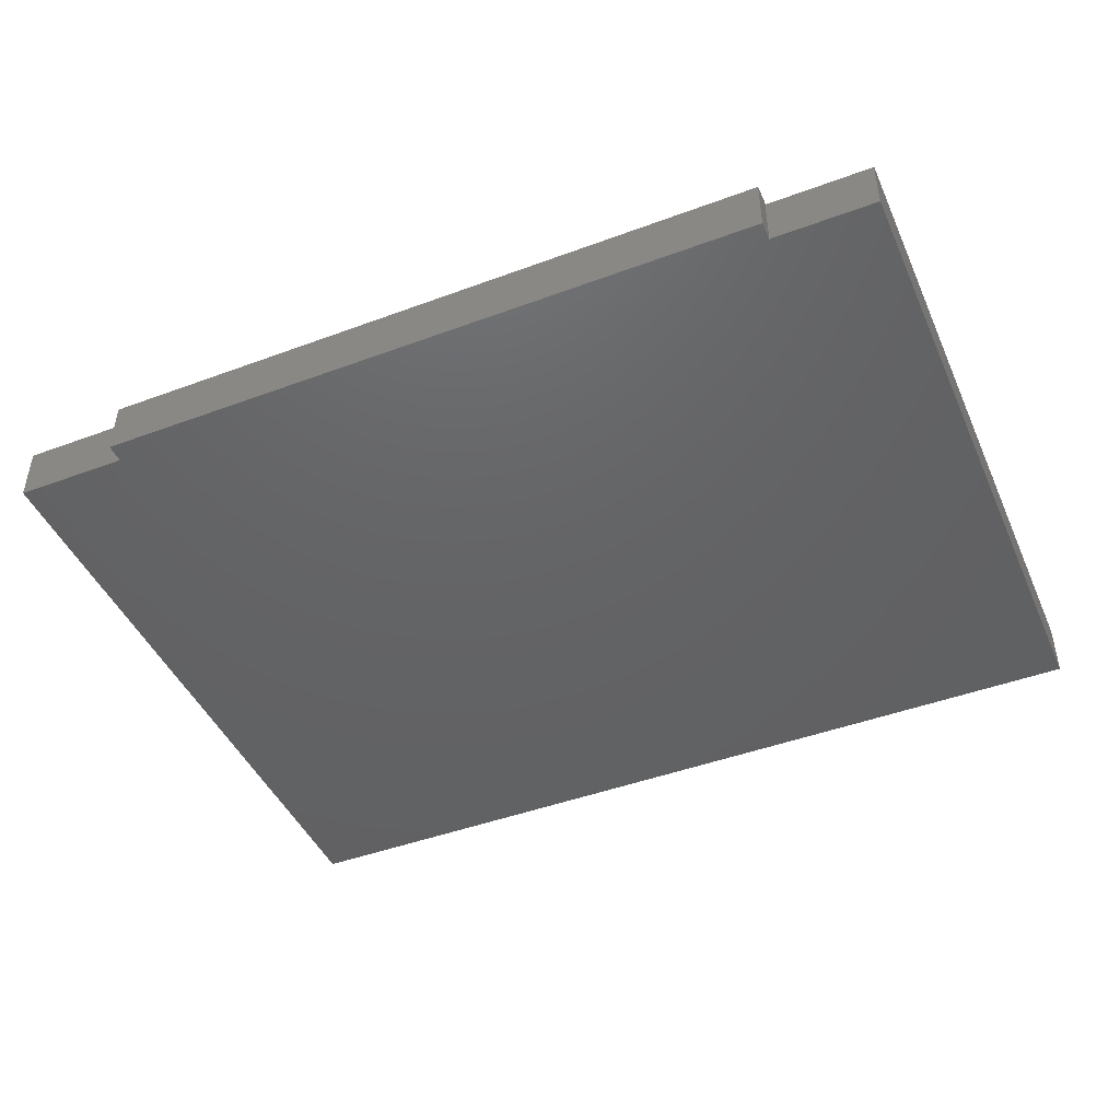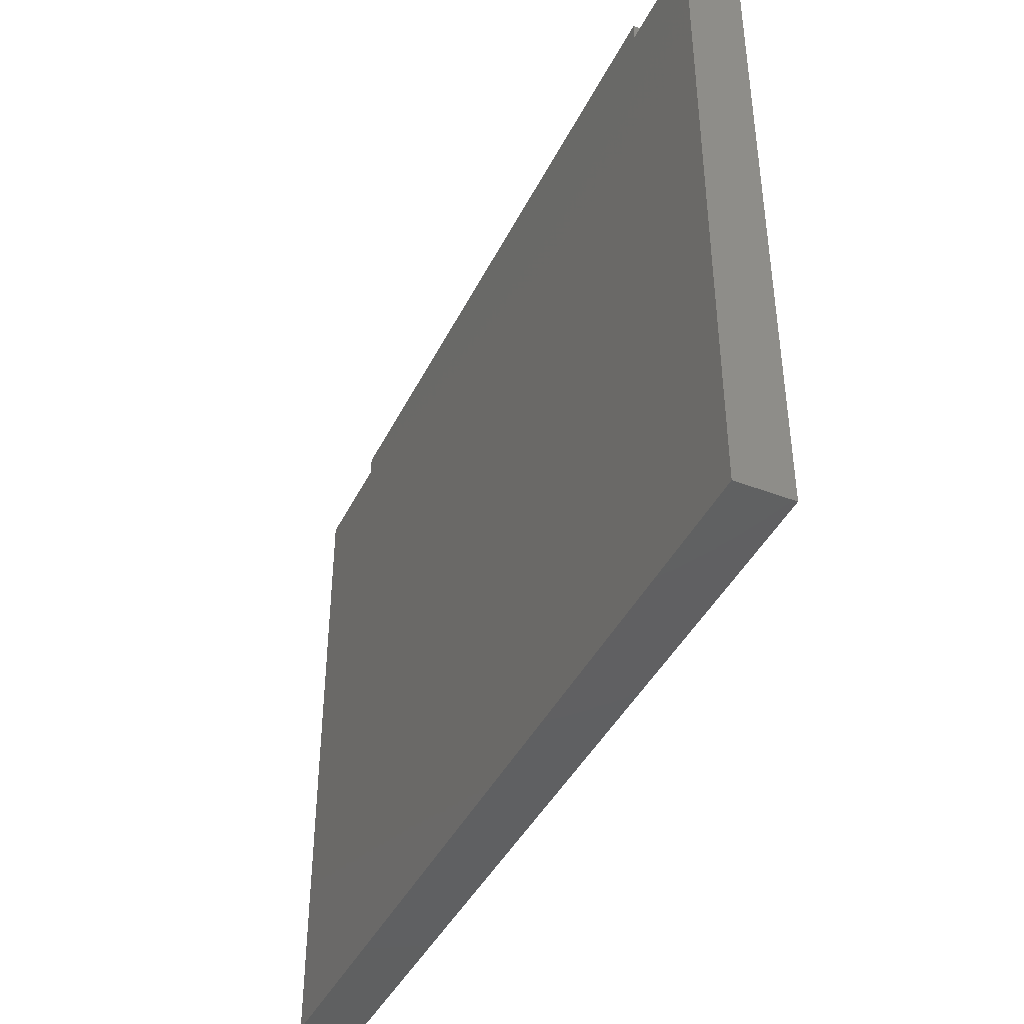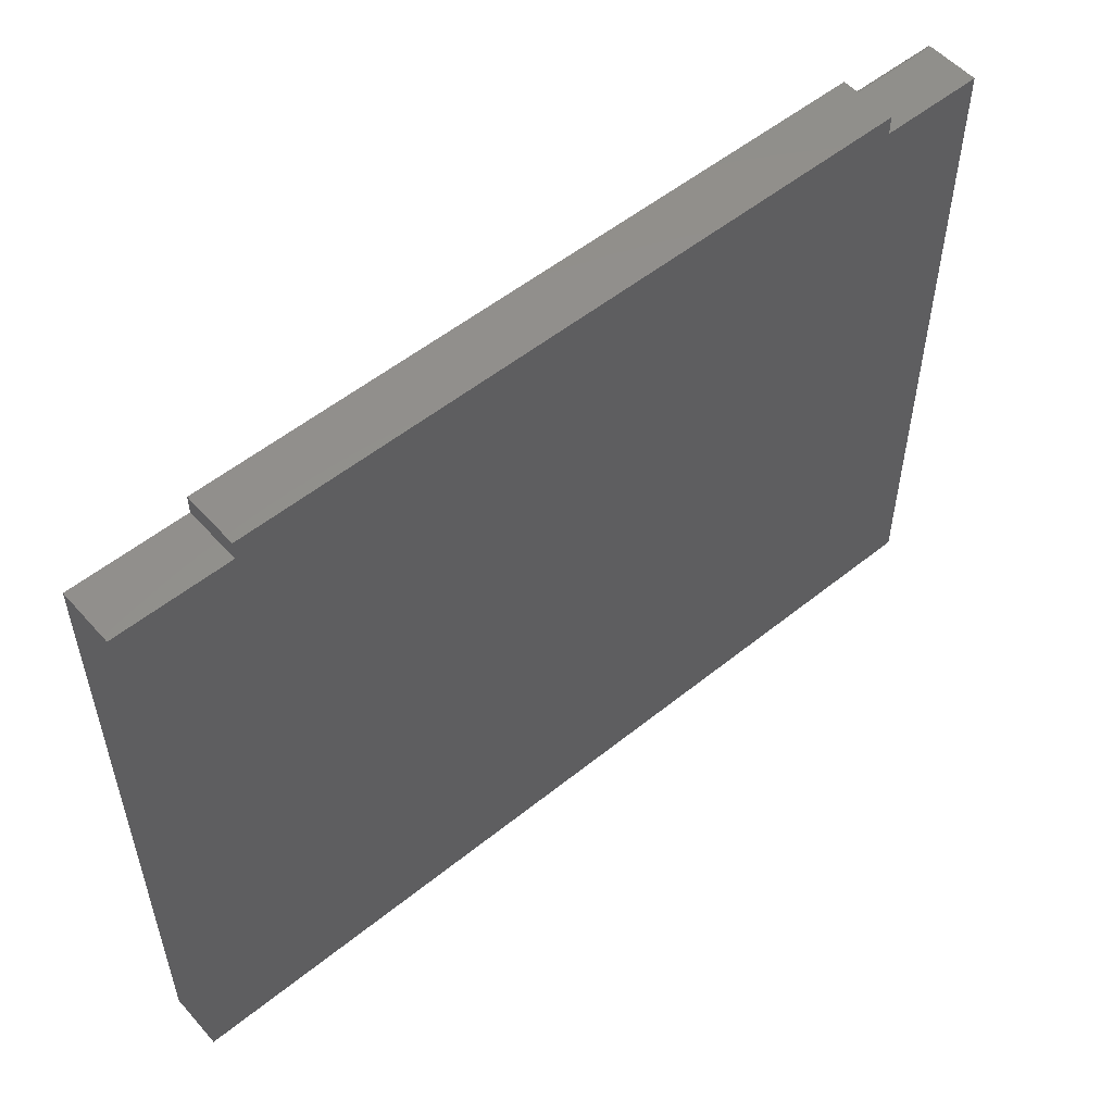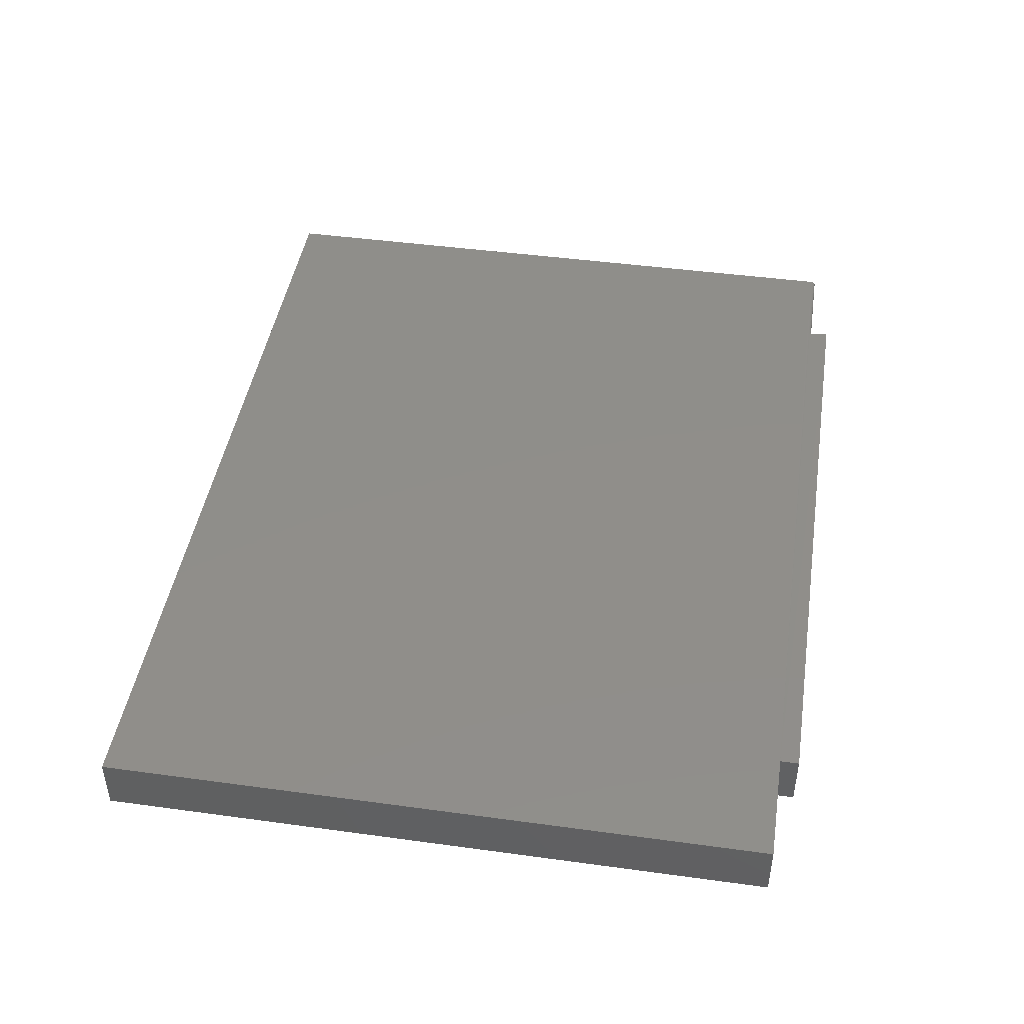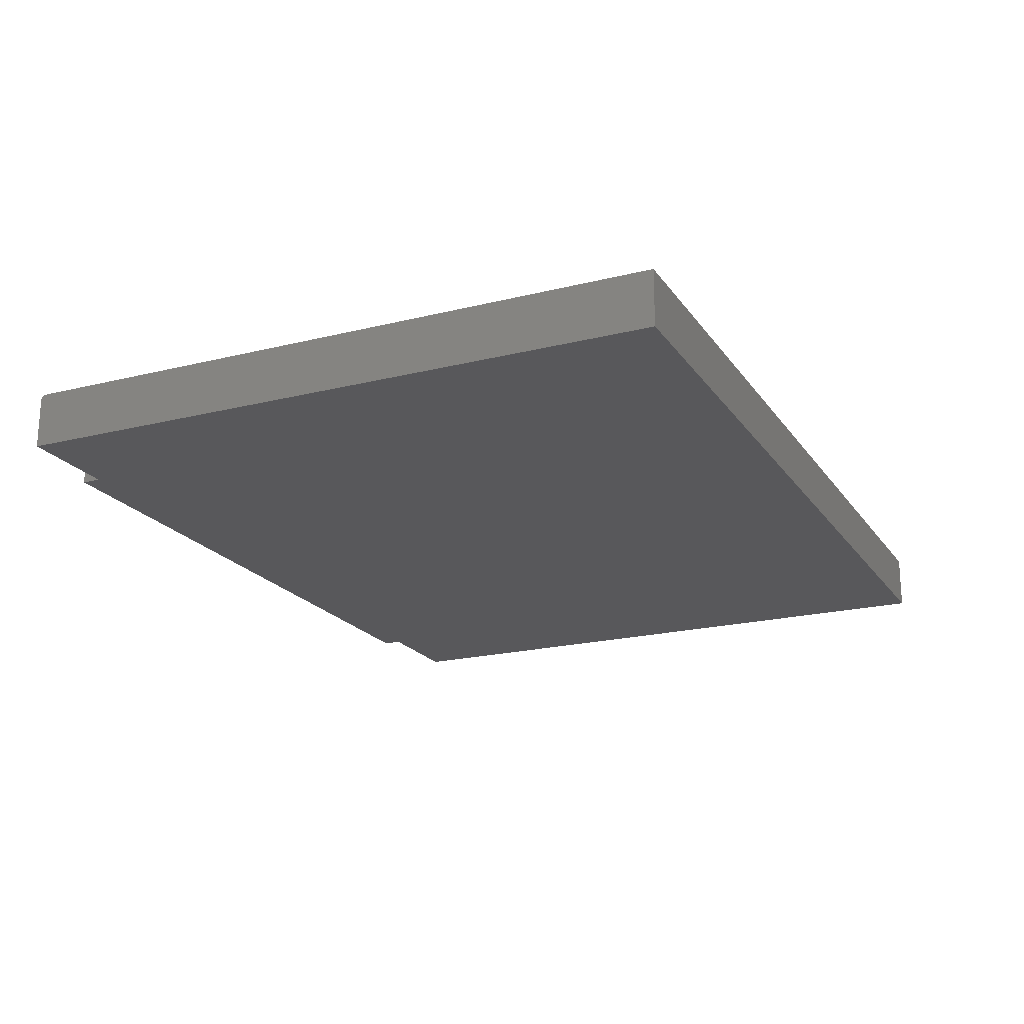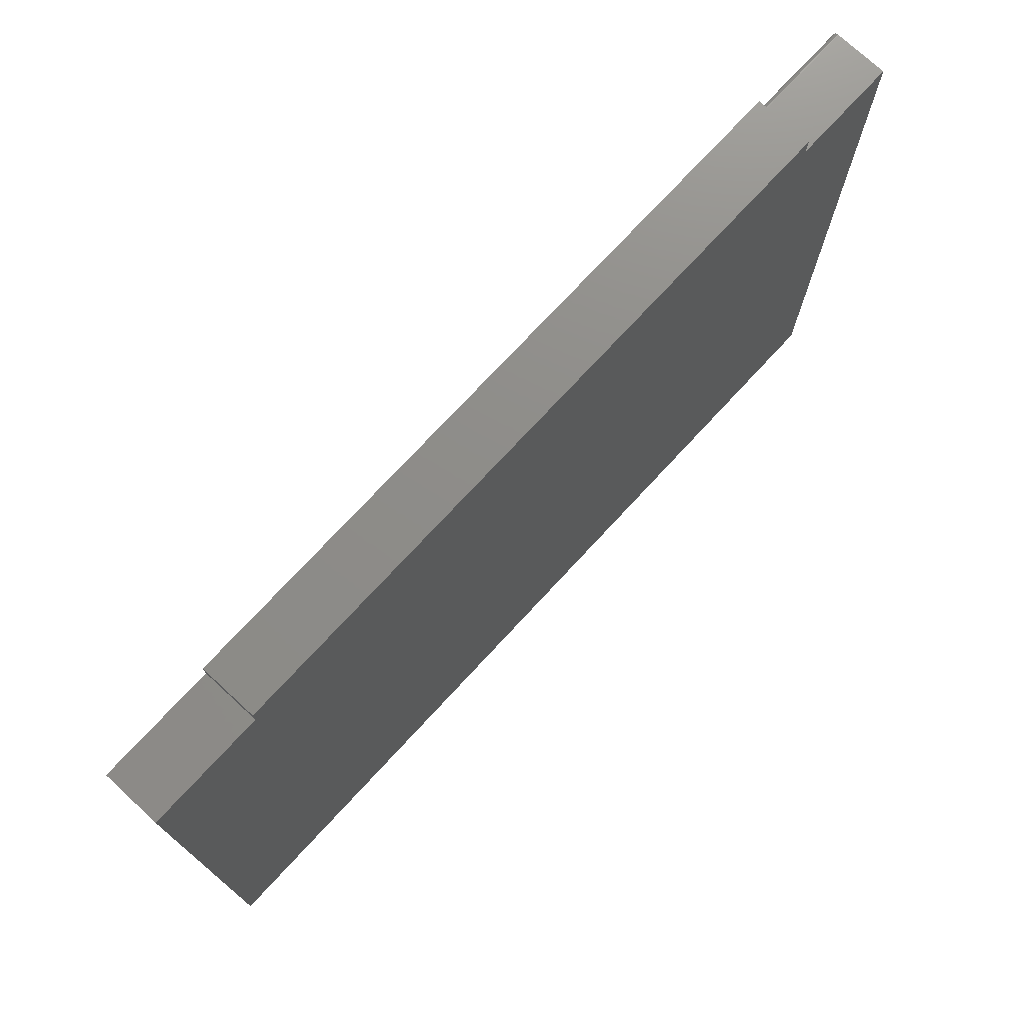
<metadata>
{"format":"stl","ext":"stl","renderer":"f3d","projection":"perspective","resolution":1024,"background":"white","views":[{"elev":-45.2,"azim":23.2,"up":"+Y"},{"elev":-41.9,"azim":65.3,"up":"+Z"},{"elev":53.9,"azim":-40.6,"up":"+Z"},{"elev":45.0,"azim":-81.0,"up":"+Y"},{"elev":-20.1,"azim":114.7,"up":"+Y"},{"elev":74.4,"azim":-47.2,"up":"+Z"}]}
</metadata>
<code>
# stl→obj: 32 verts, 60 faces
v 0.5694 -0.09375 0.5451
v 0.5694 5.319e-16 0.5451
v -0.5615 -0.09375 0.5451
v -0.5615 1.482e-16 0.5451
v -0.5615 1.447e-16 0.5137
v 0.5694 -0.001317 0.5102
v 0.5694 -0.0005947 0.5088
v 0.5694 -0.0001501 0.5074
v 0.5694 2.052e-16 0.5058
v -0.75 0 -0.6016
v -0.75 1.238e-16 0.5137
v 0.7422 1.657e-16 -0.6016
v 0.7422 2.886e-16 0.5058
v 0.7422 -0.09375 0.5137
v 0.7422 -0.007812 0.5137
v 0.5694 -0.09375 0.5137
v 0.5694 -0.007812 0.5137
v 0.7422 -0.09375 -0.6016
v 0.7422 -0.0001501 0.5074
v 0.7422 -0.0005947 0.5088
v 0.7422 -0.001317 0.5102
v 0.7422 -0.002288 0.5114
v 0.7422 -0.003472 0.5123
v 0.7422 -0.004823 0.5131
v 0.7422 -0.006288 0.5135
v 0.5694 -0.006288 0.5135
v 0.5694 -0.004823 0.5131
v 0.5694 -0.003472 0.5123
v 0.5694 -0.002288 0.5114
v -0.75 -0.09375 0.5137
v -0.75 -0.09375 -0.6016
v -0.5615 -0.09375 0.5137
f 1 2 3
f 3 2 4
f 5 4 2
f 5 2 6
f 5 6 7
f 5 7 8
f 5 8 9
f 5 9 10
f 5 10 11
f 10 9 12
f 12 9 13
f 14 15 16
f 16 15 17
f 13 18 12
f 19 20 21
f 19 21 22
f 19 22 23
f 19 23 24
f 19 24 25
f 19 25 15
f 14 18 13
f 14 13 19
f 14 19 15
f 2 1 16
f 2 16 17
f 2 17 26
f 2 26 27
f 2 27 28
f 2 28 29
f 2 29 6
f 30 11 31
f 31 11 10
f 13 9 19
f 19 9 8
f 19 8 20
f 20 8 7
f 20 7 21
f 21 7 6
f 21 6 22
f 22 6 29
f 22 29 23
f 23 29 28
f 23 28 24
f 24 28 27
f 24 27 25
f 25 27 26
f 25 26 15
f 15 26 17
f 31 18 14
f 31 14 16
f 31 16 32
f 31 32 30
f 32 16 3
f 3 16 1
f 32 5 30
f 30 5 11
f 4 5 3
f 3 5 32
f 31 10 18
f 18 10 12

</code>
